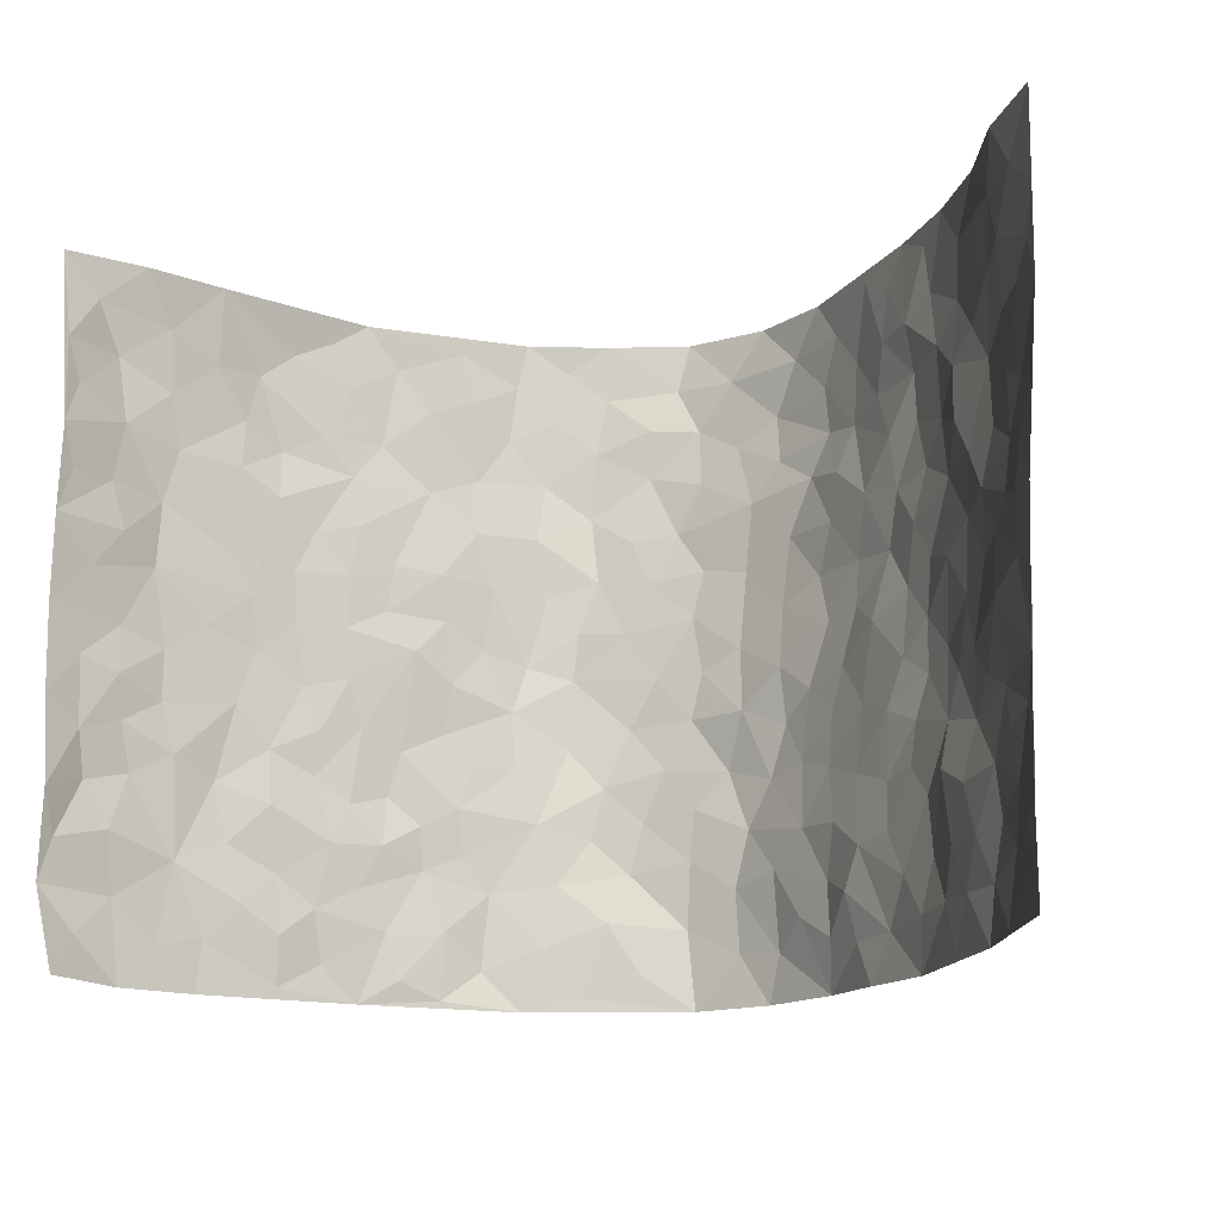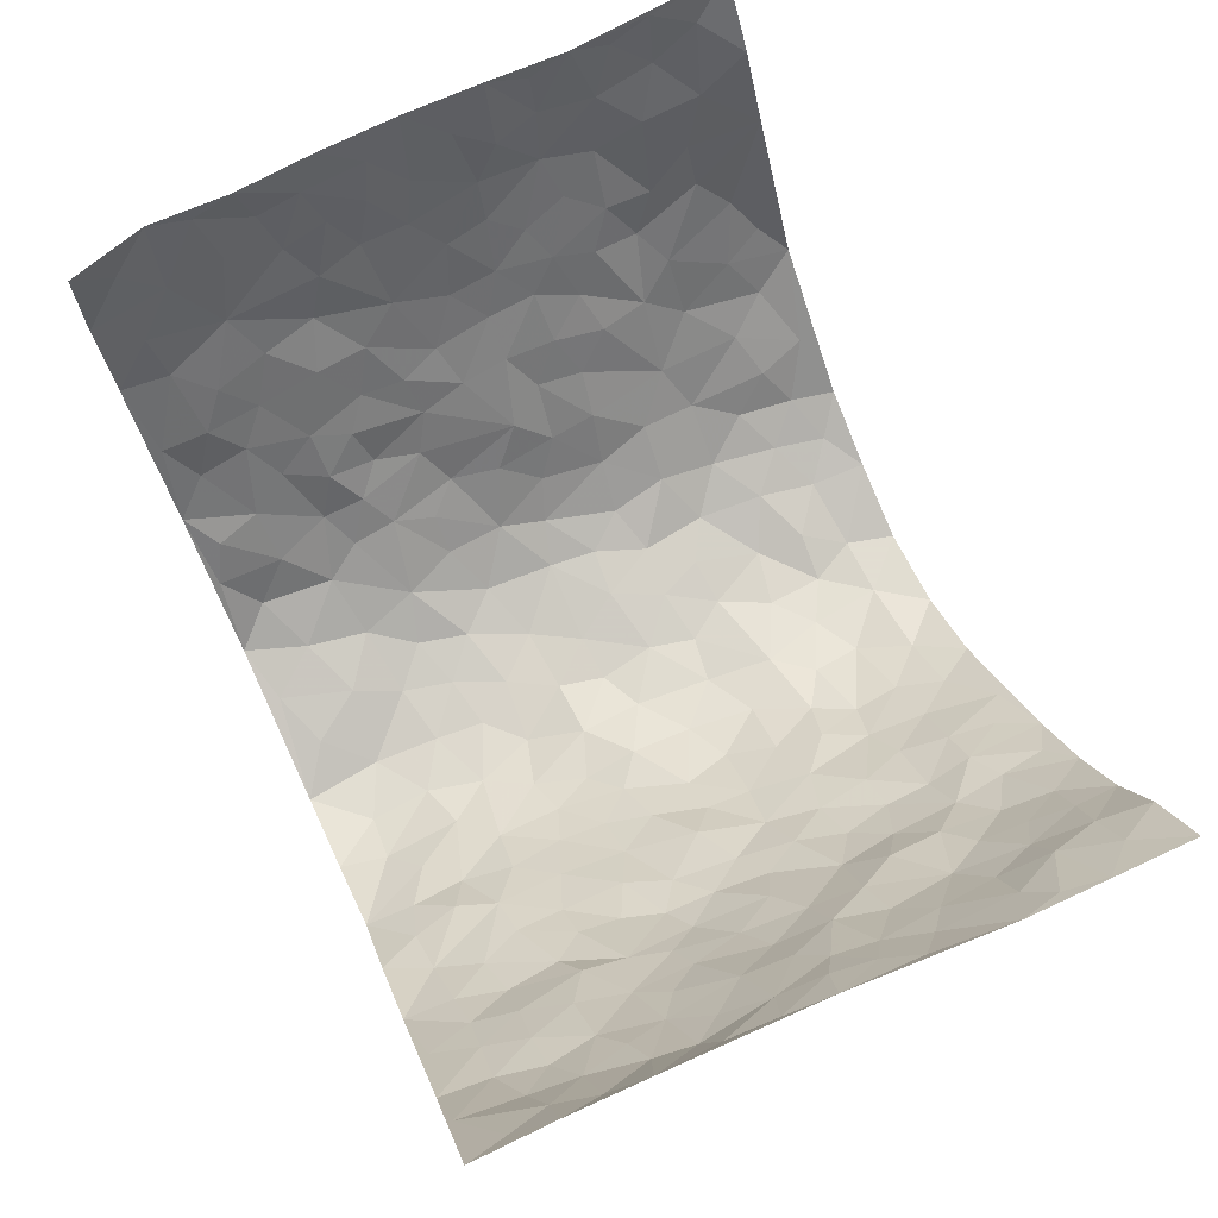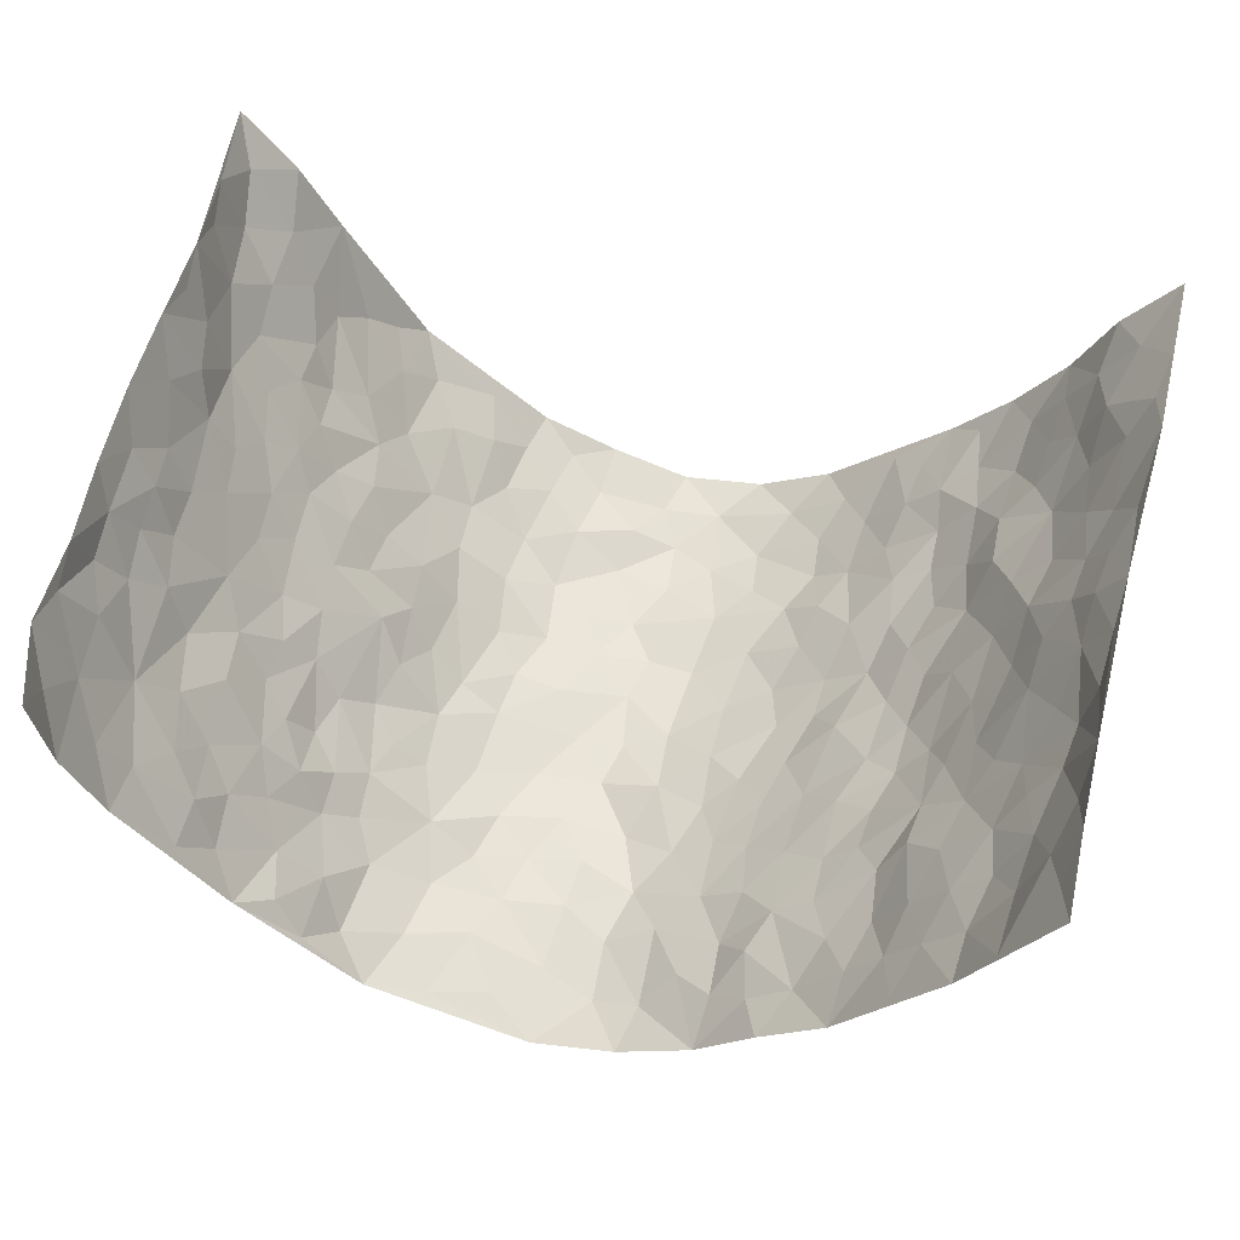
<metadata>
{"format":"obj","ext":"obj","renderer":"f3d","projection":"perspective","resolution":1024,"background":"white","views":[{"elev":-15.1,"azim":22.2,"up":"+Y"},{"elev":73.6,"azim":64.8,"up":"+Z"},{"elev":57.7,"azim":13.3,"up":"+Z"}]}
</metadata>
<code>
v -0.6104 0.002761 0.4071
v -0.6574 0.9936 0.4009
v 0.6519 0.007398 0.4076
v 0.6752 1.001 0.3839
v -0.5787 0.3903 0.227
v -0.6509 0.4964 0.3977
v -0.6047 0.3554 0.2831
v -0.003016 0.001498 -0.286
v -0.6398 0.2479 0.3994
v -0.6302 0.3351 0.3433
v -0.5428 0.0005001 0.1717
v -0.6458 0.1228 0.3978
v -0.5386 0.2916 0.1489
v -0.5898 -0.0009347 0.2855
v -0.5999 0.2865 0.2664
v -0.4067 0.002808 -0.03414
v -0.6384 0.1854 0.3776
v -0.2764 0.1687 -0.1805
v -0.566 0.3199 0.2105
v -0.604 0.1179 0.2878
v -0.6182 0.06121 0.3475
v -0.5726 0.06214 0.2269
v -0.5052 0.1264 0.1233
v -0.5379 0.0738 0.1633
v -0.606 0.2055 0.3
v -0.629 0.2675 0.3304
v -0.5633 0.1755 0.2034
v -0.5233 0.2086 0.1362
v -0.6085 0.4855 0.2896
v -0.6483 0.372 0.3978
v -0.5277 0.9948 0.1909
v -0.4303 0.2227 0.008973
v 0.2307 0.1575 -0.1713
v -0.6385 0.7452 0.4035
v -0.3296 0.3942 -0.1269
v -0.5749 0.7507 0.217
v -0.5782 0.8287 0.2356
v -0.465 0.4422 0.04229
v -0.473 0.6056 0.06219
v -0.4122 0.9987 -0.02615
v -0.6363 0.6831 0.3802
v -0.5102 0.5618 0.1113
v -0.3428 0.7546 -0.102
v -0.4161 0.2802 -0.01431
v -0.3829 0.2259 -0.05216
v -0.4076 0.1629 -0.02671
v -0.376 0.6366 -0.05625
v -0.321 0.5604 -0.1189
v 0.1518 0.4738 -0.2224
v -0.3057 0.2226 -0.1519
v -0.2066 0.6123 -0.2241
v -0.3243 0.6296 -0.1089
v -0.2875 0.05866 -0.1793
v -0.4865 0.7099 0.08685
v -0.3486 0.1954 -0.1081
v -0.6038 0.6145 0.3002
v -0.04097 0.3484 -0.2693
v 0.05541 0.3399 -0.2738
v 0.2643 0.4505 -0.1546
v -0.09664 0.5524 -0.2549
v -0.166 0.5575 -0.2435
v 0.09039 0.6299 -0.2613
v -0.4919 0.3455 0.08545
v -0.557 0.5722 0.1857
v -0.638 0.8058 0.375
v -0.4452 0.1297 0.02608
v -0.3239 0.01344 -0.1244
v -0.5791 0.4638 0.2261
v -0.4799 0.172 0.07308
v -0.4759 0.01812 0.07005
v -0.2409 0.003352 -0.2144
v -0.4722 0.08808 0.07501
v -0.4407 0.05381 0.01213
v -0.363 0.03819 -0.07364
v -0.3795 0.1048 -0.06191
v -0.6157 0.6823 0.3175
v -0.6457 0.8694 0.3944
v -0.5501 0.5075 0.1748
v 0.0006275 0.9972 -0.2779
v -0.5888 0.6728 0.2321
v -0.451 0.3149 0.02601
v -0.4179 0.4617 -0.009038
v 0.003917 0.5718 -0.2697
v -0.05302 0.4835 -0.2689
v -0.0008573 0.4197 -0.2736
v -0.1224 0.1287 -0.2473
v -0.4545 0.6698 0.03738
v -0.625 0.5589 0.3387
v -0.548 0.6896 0.1735
v -0.3846 0.2975 -0.06645
v -0.4849 0.2671 0.08784
v -0.4083 0.6884 -0.0131
v -0.1751 0.4866 -0.2459
v -0.2509 0.437 -0.1979
v -0.4986 0.6485 0.1027
v -0.01412 0.1168 -0.2863
v -0.3492 0.5108 -0.07918
v -0.3084 0.2895 -0.1405
v -0.2354 0.505 -0.2135
v -0.1816 0.3826 -0.2436
v -0.6458 0.6207 0.4011
v -0.5346 0.6218 0.1487
v -0.5887 0.5768 0.2426
v -0.3217 0.1113 -0.1292
v -0.4217 0.5334 0.0005275
v -0.5215 0.4051 0.1273
v -0.1318 0.3248 -0.2575
v -0.1509 0.2498 -0.2542
v -0.4185 0.6115 -0.0008987
v 0.1047 0.7281 -0.2486
v -0.00602 0.2147 -0.2765
v -0.07558 0.2733 -0.2694
v 0.002235 0.2885 -0.272
v -0.3698 0.3647 -0.07878
v -0.1942 0.1845 -0.2336
v -0.5076 0.4872 0.1029
v -0.4461 0.3813 0.02395
v -0.4076 0.3921 -0.02803
v -0.2843 0.5252 -0.1666
v -0.2464 0.3511 -0.1983
v -0.314 0.4678 -0.129
v -0.2177 0.2717 -0.2151
v -0.09512 0.4121 -0.2696
v -0.472 0.5315 0.05503
v -0.09475 0.1981 -0.2677
v -0.209 0.09461 -0.2225
v -0.3474 0.2591 -0.1012
v -0.6322 0.4345 0.3483
v -0.6041 0.4182 0.2939
v 0.08471 0.4221 -0.2503
v 0.1874 0.2372 -0.2011
v 0.07911 0.5161 -0.2626
v 0.01614 0.4881 -0.2737
v 0.157 0.393 -0.2318
v 0.5759 0.498 0.2277
v 0.2018 0.4336 -0.201
v 0.2373 0.3127 -0.1707
v 0.1535 0.5666 -0.2358
v 0.1227 0.9966 -0.2575
v -0.2715 0.6207 -0.173
v 0.358 0.879 -0.07094
v 0.4037 0.9978 -0.02442
v -0.2104 0.7824 -0.2202
v -0.05594 0.8637 -0.2578
v -0.2934 0.3497 -0.1555
v -0.3828 0.566 -0.04895
v -0.07381 0.05301 -0.2614
v -0.1564 0.02301 -0.2402
v 0.1186 0.001971 -0.2538
v 0.01352 0.859 -0.2782
v -0.01863 0.7001 -0.271
v 0.349 0.1967 -0.05932
v 0.2926 0.2897 -0.1183
v 0.4719 0.5258 0.05634
v 0.4352 0.546 -0.0002443
v 0.3752 0.1351 -0.03742
v 0.4236 0.2278 0.009052
v 0.3494 0.3615 -0.07185
v 0.02122 0.6409 -0.2704
v -0.06081 0.6283 -0.2608
v -0.1482 0.731 -0.2509
v -0.08786 0.6943 -0.2582
v -0.06213 0.7918 -0.27
v -0.1375 0.6342 -0.2512
v 0.01955 0.7742 -0.2698
v 0.2281 0.9967 -0.1954
v -0.0188 0.9255 -0.2748
v -0.2548 0.8478 -0.1858
v -0.1921 0.8812 -0.2186
v -0.291 0.7822 -0.1564
v -0.2291 0.9998 -0.1927
v -0.2179 0.6974 -0.2084
v -0.2886 0.701 -0.1524
v -0.1374 0.8299 -0.2416
v -0.1157 0.9982 -0.2407
v 0.2078 0.7443 -0.2113
v 0.1674 0.6659 -0.2316
v 0.2946 0.5936 -0.1433
v 0.2387 0.5225 -0.1804
v 0.2447 0.6644 -0.1797
v 0.3631 0.7431 -0.07343
v 0.3126 0.6817 -0.1202
v 0.2591 0.7321 -0.1659
v 0.0689 0.9276 -0.2688
v 0.07847 0.8218 -0.2647
v 0.1451 0.8561 -0.2508
v 0.2358 0.8715 -0.1957
v 0.2925 0.7918 -0.1503
v 0.2193 0.5944 -0.2036
v -0.6215 0.8643 0.3071
v -0.5195 0.815 0.1329
v -0.6126 0.7714 0.2959
v -0.5824 0.9926 0.3012
v -0.631 0.9359 0.3479
v -0.5731 0.9173 0.2519
v -0.539 0.8828 0.182
v -0.4796 0.9292 0.06911
v -0.5089 0.8848 0.1171
v -0.5208 0.7445 0.1377
v -0.4497 0.8137 0.03249
v -0.4905 0.7801 0.07882
v -0.423 0.9011 -0.007569
v -0.3426 0.8792 -0.09767
v -0.4457 0.9603 0.01903
v -0.3954 0.8163 -0.04677
v -0.3823 0.937 -0.06323
v -0.3058 0.9737 -0.1258
v -0.4199 0.7605 -0.007543
v -0.287 0.9023 -0.1434
v -0.243 0.932 -0.1875
v 0.1524 0.7832 -0.2393
v 0.2417 0.8024 -0.1955
v 0.1823 0.9316 -0.2285
v 0.3417 0.8109 -0.09794
v 0.3014 0.8793 -0.1378
v 0.327 0.9814 -0.101
v 0.2633 0.9359 -0.1687
v 0.37 0.9471 -0.05856
v 0.3251 0.4928 -0.09594
v 0.2908 0.5274 -0.1409
v 0.4054 0.6032 -0.03001
v 0.3724 0.6633 -0.07093
v 0.3546 0.5864 -0.09017
v 0.2955 0.1903 -0.1032
v 0.401 0.3344 -0.02752
v 0.39 0.5211 -0.04806
v 0.3015 0.3877 -0.1211
v -0.1209 0.9145 -0.2462
v -0.1759 0.9588 -0.2238
v 0.2694 0.1332 -0.1236
v 0.472 0.01587 0.08575
v 0.1857 0.3329 -0.2118
v 0.2432 0.3842 -0.1703
v 0.4554 0.2494 0.06091
v 0.5513 0.9977 0.1718
v 0.6528 0.257 0.4016
v 0.4132 0.8118 -0.02838
v 0.5457 0.4882 0.1604
v 0.4141 0.7462 -0.03337
v 0.6586 0.5038 0.3959
v 0.5183 0.2948 0.1212
v 0.4256 0.467 -0.01189
v 0.5786 0.3128 0.2126
v 0.4616 0.4149 0.02679
v 0.4017 0.001668 -0.01527
v 0.0869 0.2516 -0.2651
v 0.4082 0.07717 -0.0001989
v 0.1283 0.3185 -0.2471
v 0.349 0.2668 -0.06745
v 0.6236 0.2688 0.2997
v 0.5048 0.4618 0.09518
v 0.4544 0.08325 0.05635
v 0.3793 0.4253 -0.0517
v 0.4846 0.3719 0.06807
v 0.2476 0.2325 -0.15
v 0.3933 0.2717 -0.02402
v 0.2342 0.07916 -0.1691
v 0.3101 0.002149 -0.09852
v 0.2272 0.004202 -0.1922
v 0.1802 0.1144 -0.204
v 0.06414 0.1689 -0.27
v 0.133 0.1891 -0.2346
v 0.4718 0.1493 0.08589
v 0.5698 0.4241 0.2148
v 0.5568 0.2232 0.1926
v 0.4969 0.08267 0.1159
v 0.5188 0.3854 0.12
v 0.5448 0.3405 0.1621
v 0.6332 0.3297 0.3076
v 0.552 0.5683 0.1878
v 0.519 0.1476 0.1511
v 0.5666 0.1523 0.2055
v 0.607 0.37 0.2681
v 0.6475 0.354 0.3631
v 0.621 0.4411 0.3115
v 0.4649 0.3133 0.05148
v 0.5942 0.1091 0.2571
v 0.2851 0.0638 -0.1231
v 0.3458 0.06879 -0.07149
v 0.06872 0.07719 -0.2738
v 0.1363 0.0727 -0.2459
v 0.6734 0.7509 0.3873
v 0.5477 0.08143 0.1801
v 0.4977 0.2179 0.1198
v 0.6524 0.4289 0.38
v 0.6258 0.5118 0.3315
v 0.5888 0.2533 0.2439
v 0.4309 0.1486 0.01697
v 0.5412 0.004392 0.1878
v 0.4223 0.3933 -0.01799
v 0.6382 0.06918 0.3699
v 0.651 0.1323 0.4058
v 0.604 0.1838 0.273
v 0.6235 0.1294 0.3299
v 0.5849 0.01315 0.273
v 0.6432 0.1936 0.3632
v 0.5157 0.5563 0.1171
v 0.5253 0.6333 0.1415
v 0.4745 0.6357 0.0462
v 0.6035 0.692 0.2513
v 0.4953 0.771 0.08725
v 0.6595 0.6269 0.3709
v 0.573 0.6416 0.2013
v 0.6112 0.5965 0.2804
v 0.5624 0.7435 0.1669
v 0.6018 0.5322 0.2757
v 0.6361 0.5763 0.3368
v 0.6341 0.6606 0.3103
v 0.4971 0.6924 0.09689
v 0.4633 0.7234 0.02868
v 0.4292 0.6737 -0.01616
v 0.6048 0.8521 0.2807
v 0.5418 0.8706 0.153
v 0.5981 0.7772 0.2377
v 0.6352 0.7787 0.3153
v 0.5766 0.844 0.2127
v 0.6727 0.8759 0.3832
v 0.5351 0.8019 0.1367
v 0.6609 0.8127 0.3658
v 0.5529 0.9309 0.1805
v 0.6023 0.9986 0.2841
v 0.4832 0.9974 0.06919
v 0.5889 0.9257 0.2518
v 0.6342 0.9286 0.3258
v 0.5144 0.9335 0.1092
v 0.4527 0.9009 0.02365
v 0.4046 0.8805 -0.02081
v 0.4452 0.9691 0.02103
v 0.4616 0.8212 0.03438
v 0.5048 0.86 0.08547
f 29 6 128
f 12 21 20
f 26 10 9
f 55 45 46
f 27 19 15
f 26 9 17
f 101 6 88
f 12 1 21
f 7 15 19
f 125 86 96
f 84 123 85
f 129 29 128
f 25 27 15
f 12 20 17
f 73 75 66
f 22 14 11
f 26 17 25
f 9 12 17
f 25 15 26
f 5 129 7
f 52 146 48
f 55 18 50
f 7 19 5
f 20 27 25
f 124 82 105
f 41 76 34
f 20 14 22
f 14 20 21
f 14 21 1
f 24 22 11
f 24 27 22
f 72 66 69
f 69 32 91
f 70 24 11
f 24 23 27
f 17 20 25
f 27 20 22
f 10 15 7
f 10 26 15
f 23 28 27
f 27 13 19
f 28 23 69
f 13 27 28
f 119 121 94
f 10 7 129
f 6 30 128
f 9 10 30
f 36 192 80
f 80 102 89
f 118 81 44
f 64 103 78
f 115 126 86
f 45 32 46
f 91 63 13
f 129 68 29
f 95 87 54
f 95 54 199
f 202 40 204
f 82 97 105
f 29 88 6
f 18 55 104
f 148 126 71
f 38 82 124
f 50 18 122
f 117 82 38
f 5 19 106
f 82 117 118
f 80 64 102
f 127 45 55
f 194 77 190
f 98 35 114
f 39 124 105
f 127 50 98
f 106 19 13
f 66 75 46
f 39 95 42
f 63 117 38
f 95 89 102
f 101 56 76
f 51 140 99
f 18 53 126
f 62 83 132
f 45 127 90
f 112 113 57
f 103 29 68
f 130 85 58
f 109 39 105
f 35 94 121
f 113 246 58
f 151 165 163
f 120 100 94
f 114 127 98
f 192 190 65
f 95 39 87
f 36 191 37
f 67 104 74
f 56 101 88
f 13 63 106
f 192 34 76
f 268 241 243
f 108 115 125
f 93 84 60
f 133 84 85
f 156 288 157
f 101 76 41
f 80 103 64
f 105 97 146
f 99 61 51
f 92 109 47
f 125 96 111
f 158 227 153
f 75 104 55
f 69 66 32
f 81 91 32
f 106 78 68
f 42 64 78
f 77 34 65
f 24 70 72
f 75 73 16
f 16 71 67
f 2 34 77
f 13 28 91
f 103 56 88
f 56 80 76
f 72 69 23
f 11 16 70
f 16 73 70
f 16 67 74
f 115 18 126
f 24 72 23
f 73 72 70
f 16 74 75
f 72 73 66
f 32 45 44
f 84 83 60
f 66 46 32
f 78 106 116
f 117 63 81
f 67 53 104
f 103 68 78
f 69 91 28
f 36 80 89
f 106 38 116
f 106 68 5
f 81 118 117
f 62 132 138
f 32 44 81
f 53 67 71
f 57 58 85
f 123 100 107
f 93 60 61
f 33 230 224
f 8 96 147
f 132 133 130
f 140 48 119
f 93 100 123
f 122 98 50
f 164 60 160
f 53 71 126
f 125 112 108
f 193 194 195
f 75 55 46
f 63 91 81
f 56 103 80
f 196 198 31
f 18 104 53
f 121 48 97
f 38 106 63
f 118 97 82
f 97 35 121
f 51 172 140
f 130 134 49
f 87 39 109
f 288 252 263
f 97 114 35
f 47 43 92
f 57 113 58
f 248 130 58
f 34 101 41
f 114 90 127
f 116 124 42
f 145 94 35
f 118 114 97
f 167 79 175
f 98 145 35
f 85 123 57
f 43 47 52
f 199 36 89
f 42 78 116
f 159 83 62
f 88 29 103
f 74 104 75
f 118 44 90
f 173 140 172
f 42 95 102
f 190 192 37
f 65 190 77
f 89 95 199
f 125 111 112
f 92 87 109
f 18 115 122
f 177 180 176
f 112 57 107
f 109 105 146
f 93 94 100
f 285 286 275
f 96 86 147
f 137 232 131
f 57 123 107
f 87 92 208
f 49 134 136
f 132 130 49
f 161 164 162
f 50 127 55
f 122 108 107
f 122 107 100
f 48 140 52
f 118 90 114
f 99 119 94
f 123 84 93
f 36 37 192
f 48 121 119
f 120 122 100
f 39 42 124
f 38 124 116
f 248 58 246
f 44 45 90
f 98 122 120
f 146 52 47
f 94 93 99
f 168 209 170
f 212 183 188
f 202 197 200
f 42 102 64
f 107 108 112
f 99 93 61
f 8 280 96
f 112 111 113
f 125 115 86
f 115 108 122
f 128 30 10
f 5 68 129
f 10 129 128
f 132 49 138
f 83 84 133
f 130 133 85
f 83 133 132
f 248 134 130
f 156 152 224
f 151 110 165
f 212 186 211
f 153 224 249
f 254 251 244
f 246 261 262
f 225 158 249
f 49 136 179
f 185 184 150
f 214 188 181
f 181 188 182
f 161 163 174
f 143 170 172
f 110 211 185
f 184 79 167
f 174 228 169
f 62 110 159
f 163 150 144
f 210 169 229
f 170 143 168
f 176 211 110
f 98 120 145
f 94 145 120
f 48 146 97
f 109 146 47
f 148 86 126
f 147 86 148
f 71 8 148
f 8 147 148
f 244 276 254
f 232 136 134
f 174 143 161
f 60 83 160
f 163 162 151
f 159 160 83
f 261 281 262
f 259 281 149
f 219 220 59
f 246 113 111
f 33 255 131
f 157 256 152
f 137 255 153
f 230 278 279
f 262 260 33
f 154 155 242
f 131 255 137
f 248 131 232
f 281 280 149
f 259 258 278
f 220 179 59
f 159 151 160
f 162 160 151
f 164 61 60
f 228 174 144
f 144 174 163
f 159 110 151
f 161 172 164
f 186 184 185
f 161 162 163
f 61 164 51
f 160 162 164
f 187 217 213
f 150 163 165
f 205 202 200
f 79 184 139
f 170 43 173
f 174 169 143
f 161 143 172
f 167 144 150
f 176 180 183
f 172 170 173
f 223 226 221
f 185 150 165
f 99 140 119
f 207 206 203
f 172 51 164
f 43 52 173
f 173 52 140
f 167 175 228
f 228 229 169
f 210 168 169
f 177 110 62
f 189 138 179
f 62 138 177
f 136 232 233
f 181 182 222
f 150 184 167
f 178 180 189
f 49 179 138
f 177 138 189
f 180 178 182
f 178 179 220
f 307 308 304
f 222 223 221
f 215 187 188
f 176 183 212
f 187 213 186
f 214 215 188
f 185 211 186
f 237 181 239
f 182 188 183
f 110 185 165
f 216 215 141
f 211 176 212
f 182 183 180
f 176 110 177
f 213 184 186
f 178 189 179
f 177 189 180
f 195 190 37
f 197 198 200
f 195 194 190
f 34 192 65
f 80 192 76
f 37 196 195
f 194 2 77
f 193 2 194
f 196 37 191
f 31 193 195
f 198 196 191
f 31 195 196
f 199 201 191
f 197 204 31
f 198 191 201
f 31 198 197
f 201 199 54
f 36 199 191
f 54 208 201
f 208 43 205
f 208 54 87
f 198 201 200
f 206 205 203
f 43 170 203
f 210 207 209
f 40 202 206
f 31 204 40
f 197 202 204
f 208 205 200
f 43 203 205
f 205 206 202
f 203 209 207
f 171 40 207
f 40 206 207
f 208 200 201
f 43 208 92
f 170 209 203
f 168 143 169
f 207 210 171
f 168 210 209
f 188 187 212
f 212 187 186
f 166 139 213
f 184 213 139
f 237 214 181
f 215 214 141
f 216 141 218
f 213 217 166
f 142 166 216
f 217 216 166
f 187 215 217
f 216 217 215
f 237 141 214
f 142 216 218
f 223 222 182
f 179 136 59
f 223 220 219
f 267 238 251
f 237 327 141
f 223 182 178
f 158 290 253
f 220 223 178
f 59 233 227
f 233 59 136
f 248 246 131
f 153 249 158
f 251 254 267
f 223 219 226
f 111 261 246
f 297 251 238
f 276 256 157
f 167 228 144
f 229 228 175
f 175 171 229
f 229 171 210
f 260 257 33
f 265 271 272
f 266 289 283
f 269 243 250
f 249 224 152
f 266 283 271
f 227 233 137
f 253 227 158
f 325 313 320
f 135 264 275
f 310 329 239
f 270 298 297
f 249 256 225
f 275 273 269
f 311 222 221
f 155 154 299
f 234 276 157
f 310 311 299
f 222 239 181
f 221 226 155
f 266 263 252
f 242 290 244
f 264 273 275
f 273 264 243
f 242 244 154
f 276 290 225
f 288 234 157
f 240 282 302
f 275 286 306
f 225 290 158
f 234 263 284
f 241 254 276
f 233 232 137
f 137 153 227
f 264 135 238
f 244 251 154
f 260 259 257
f 227 253 219
f 33 224 255
f 154 297 299
f 240 302 307
f 297 154 251
f 264 268 243
f 253 226 219
f 271 284 263
f 277 294 293
f 290 242 253
f 241 234 284
f 59 227 219
f 242 155 226
f 252 245 231
f 157 152 156
f 257 230 33
f 152 256 249
f 278 230 257
f 262 33 131
f 224 153 255
f 259 278 257
f 134 248 232
f 230 279 224
f 96 261 111
f 261 96 280
f 280 281 261
f 246 262 131
f 252 247 245
f 268 267 241
f 283 277 272
f 288 247 252
f 275 274 285
f 295 291 294
f 267 268 264
f 263 234 288
f 309 310 299
f 290 276 244
f 283 272 271
f 267 254 241
f 265 243 241
f 236 240 285
f 297 238 270
f 303 305 298
f 241 276 234
f 221 155 299
f 272 277 293
f 250 243 287
f 286 285 240
f 284 271 265
f 271 263 266
f 295 3 291
f 225 256 276
f 241 284 265
f 289 266 231
f 3 292 291
f 321 235 323
f 293 294 296
f 279 278 258
f 245 279 258
f 279 156 224
f 260 281 259
f 280 8 149
f 262 281 260
f 231 266 252
f 267 264 238
f 306 304 270
f 283 289 295
f 243 269 273
f 236 269 250
f 294 292 296
f 274 236 285
f 269 274 275
f 250 287 293
f 245 289 231
f 236 274 269
f 156 279 247
f 242 226 253
f 247 279 245
f 243 265 287
f 288 156 247
f 265 272 293
f 296 292 236
f 293 287 265
f 295 294 277
f 277 283 295
f 236 250 296
f 289 3 295
f 292 294 291
f 293 296 250
f 300 304 308
f 325 320 235
f 329 330 326
f 270 304 303
f 270 303 298
f 309 305 301
f 135 306 270
f 299 297 298
f 298 309 299
f 238 135 270
f 300 314 305
f 303 300 305
f 304 306 307
f 300 303 304
f 282 319 315
f 322 325 235
f 275 306 135
f 307 306 286
f 240 307 286
f 308 307 302
f 302 282 308
f 308 282 315
f 305 309 298
f 310 309 301
f 310 301 329
f 310 239 311
f 222 311 239
f 299 311 221
f 319 312 315
f 312 323 316
f 301 305 318
f 305 314 316
f 300 308 315
f 316 314 312
f 312 314 315
f 315 314 300
f 323 312 324
f 316 313 318
f 282 4 317
f 330 313 325
f 4 321 324
f 235 320 323
f 282 317 319
f 312 319 317
f 326 325 322
f 316 320 313
f 316 318 305
f 142 218 327
f 327 218 141
f 316 323 320
f 324 312 317
f 4 324 317
f 321 323 324
f 318 313 330
f 328 326 322
f 326 327 329
f 329 327 237
f 326 328 327
f 322 142 328
f 327 328 142
f 329 237 239
f 301 318 330
f 326 330 325
f 330 329 301

</code>
